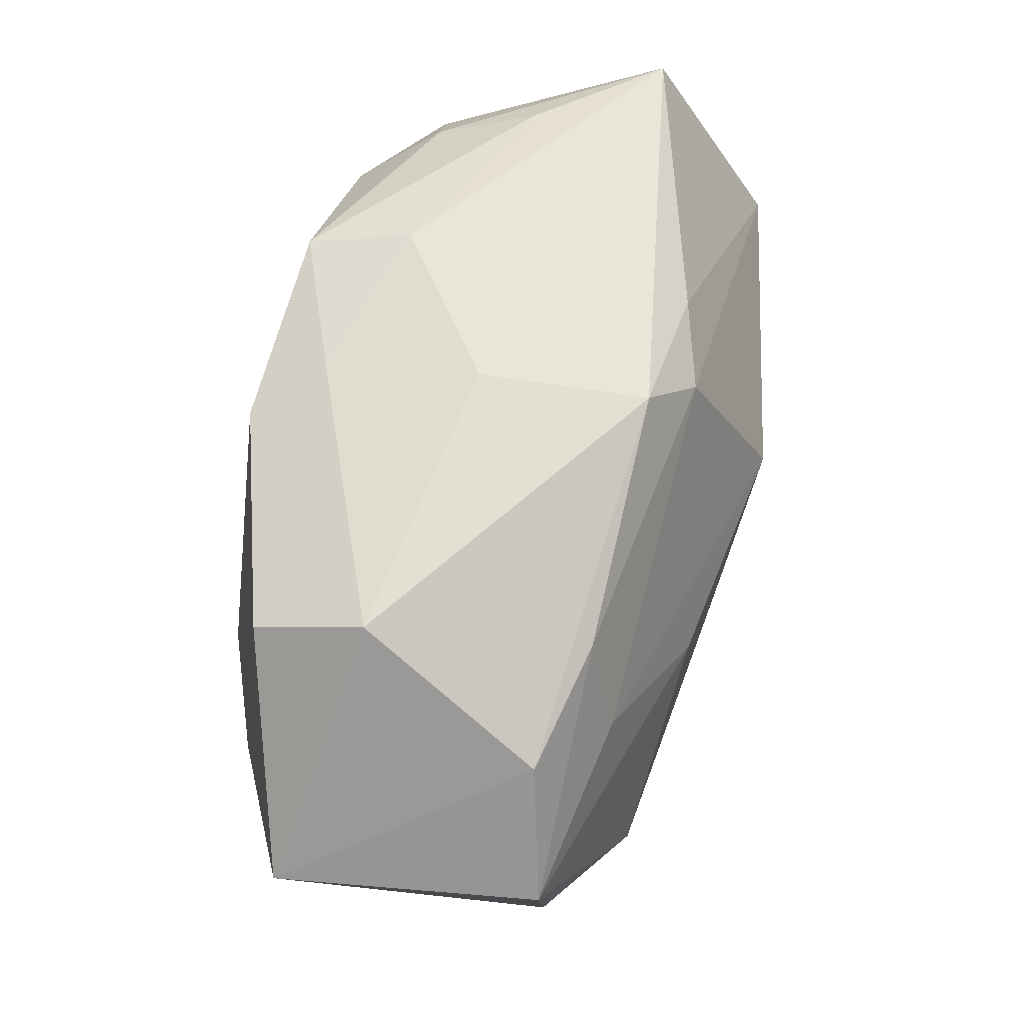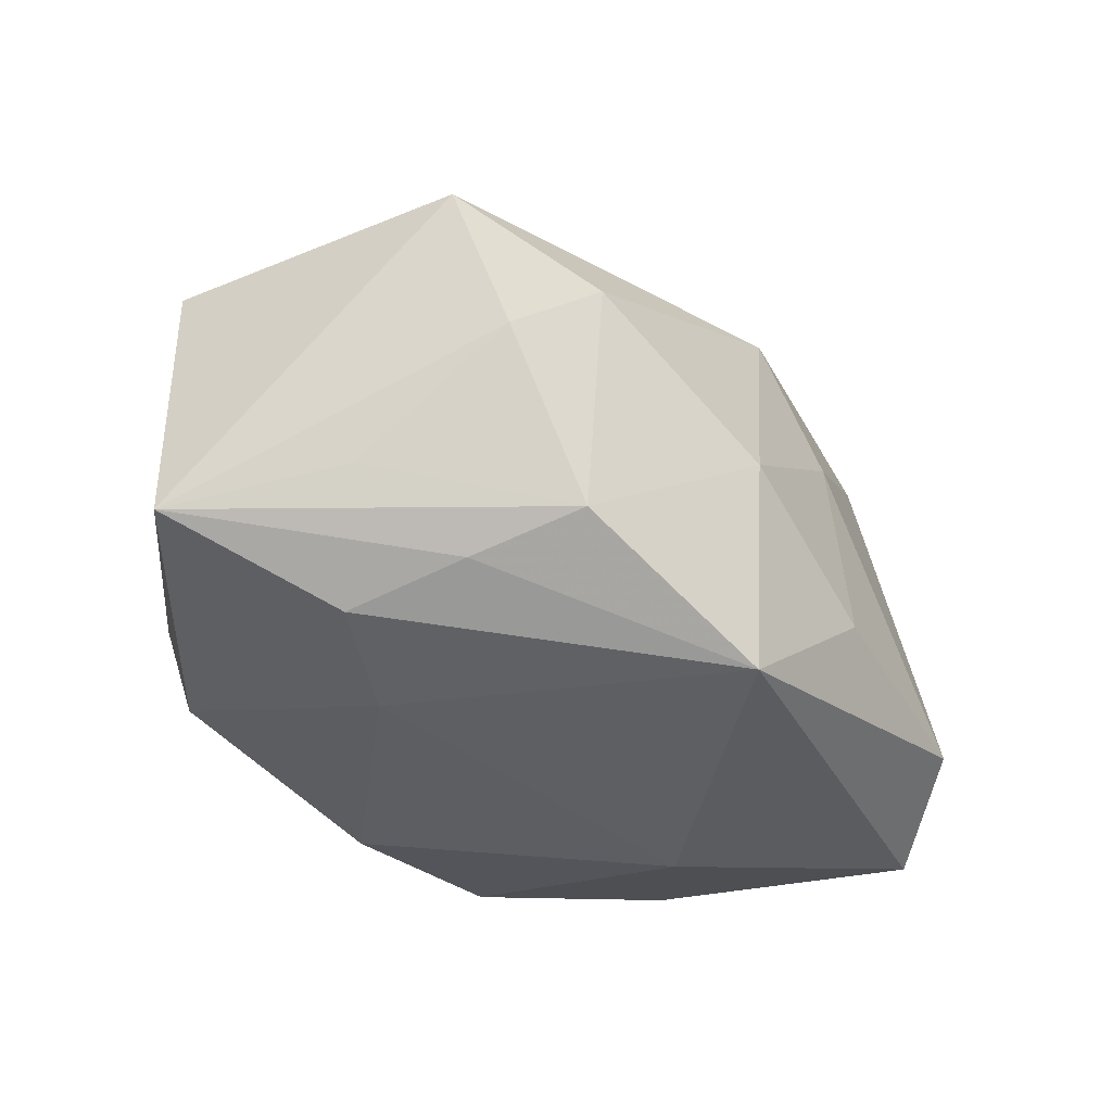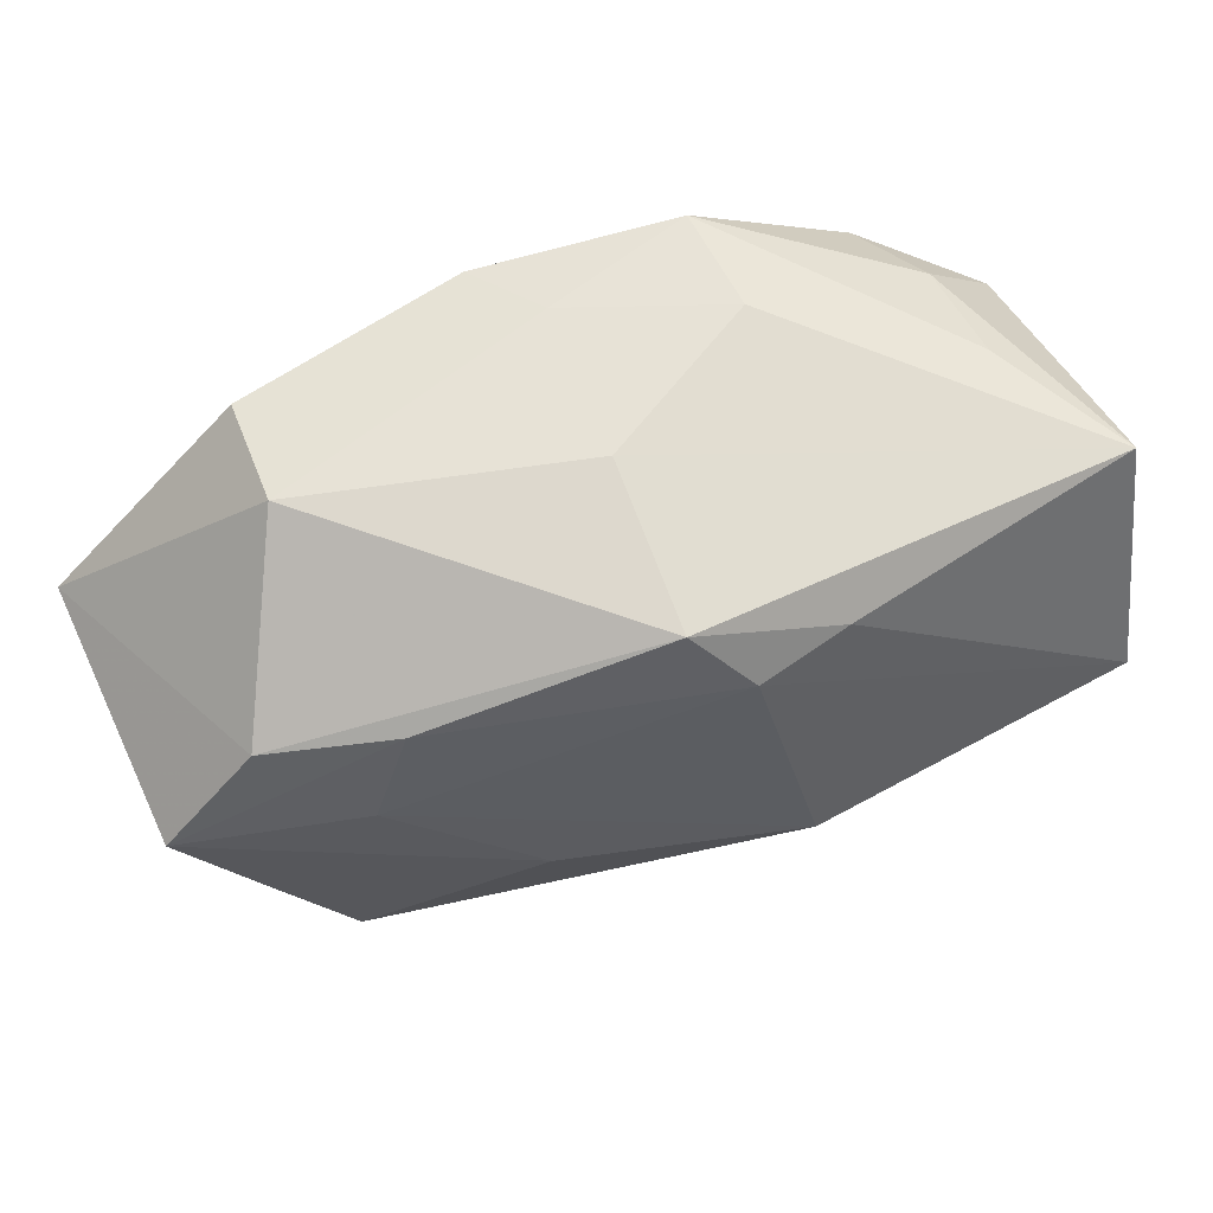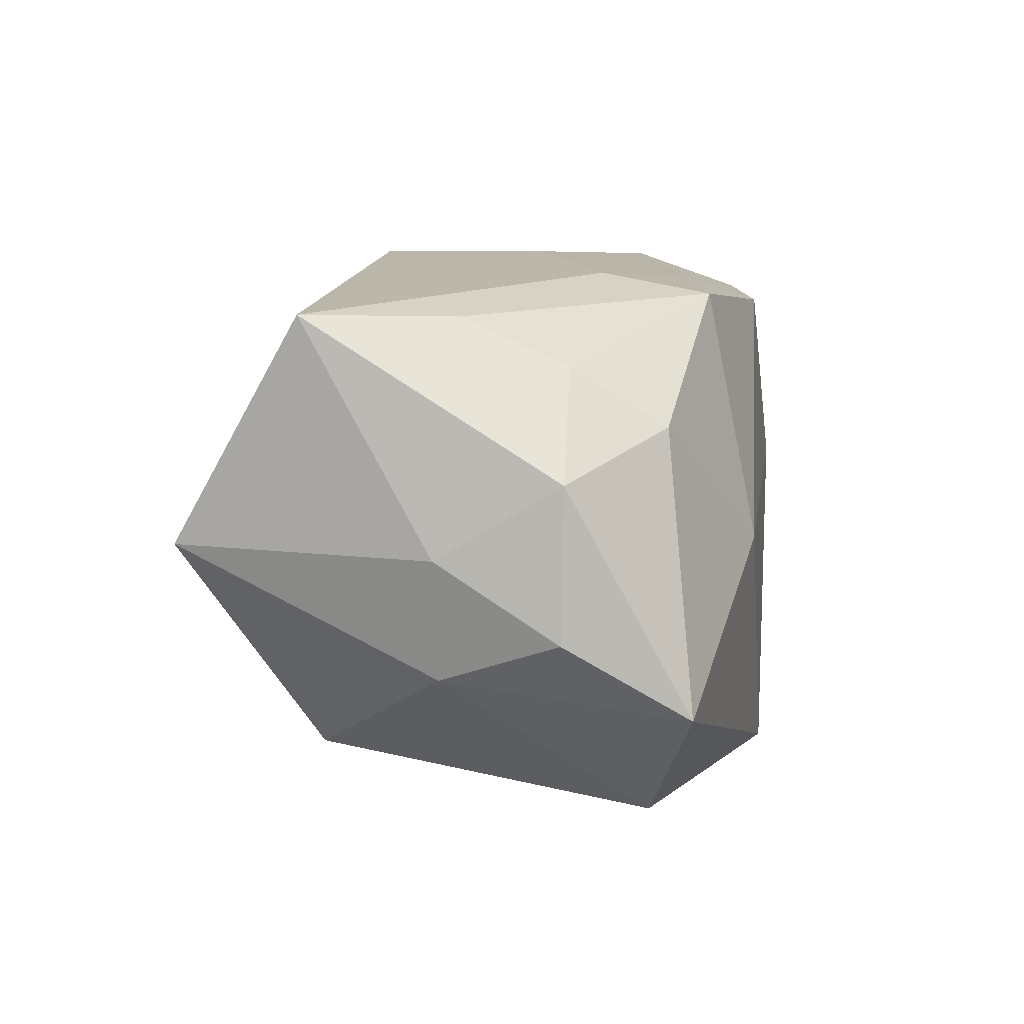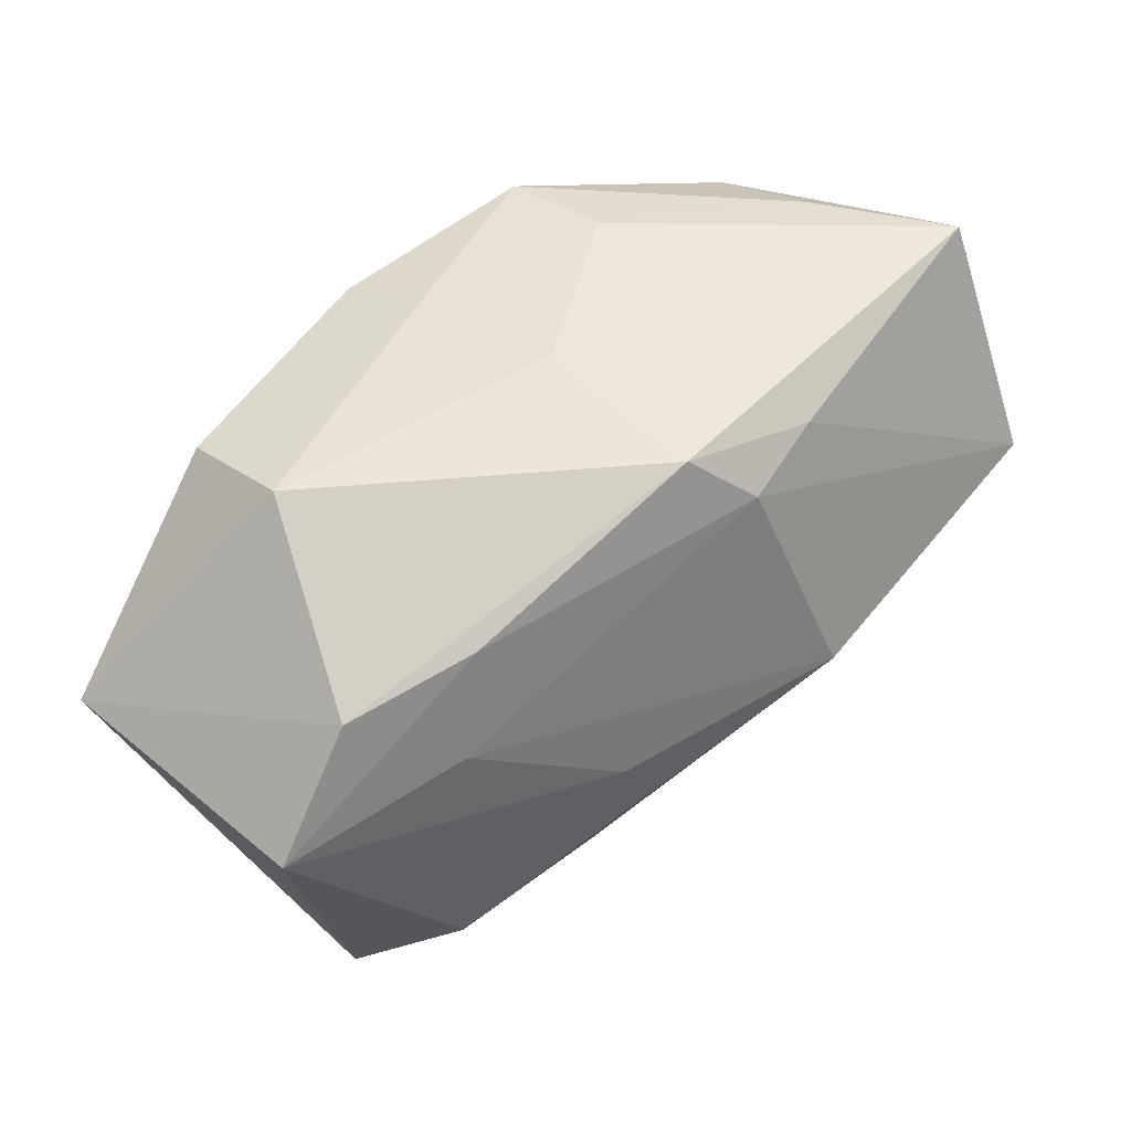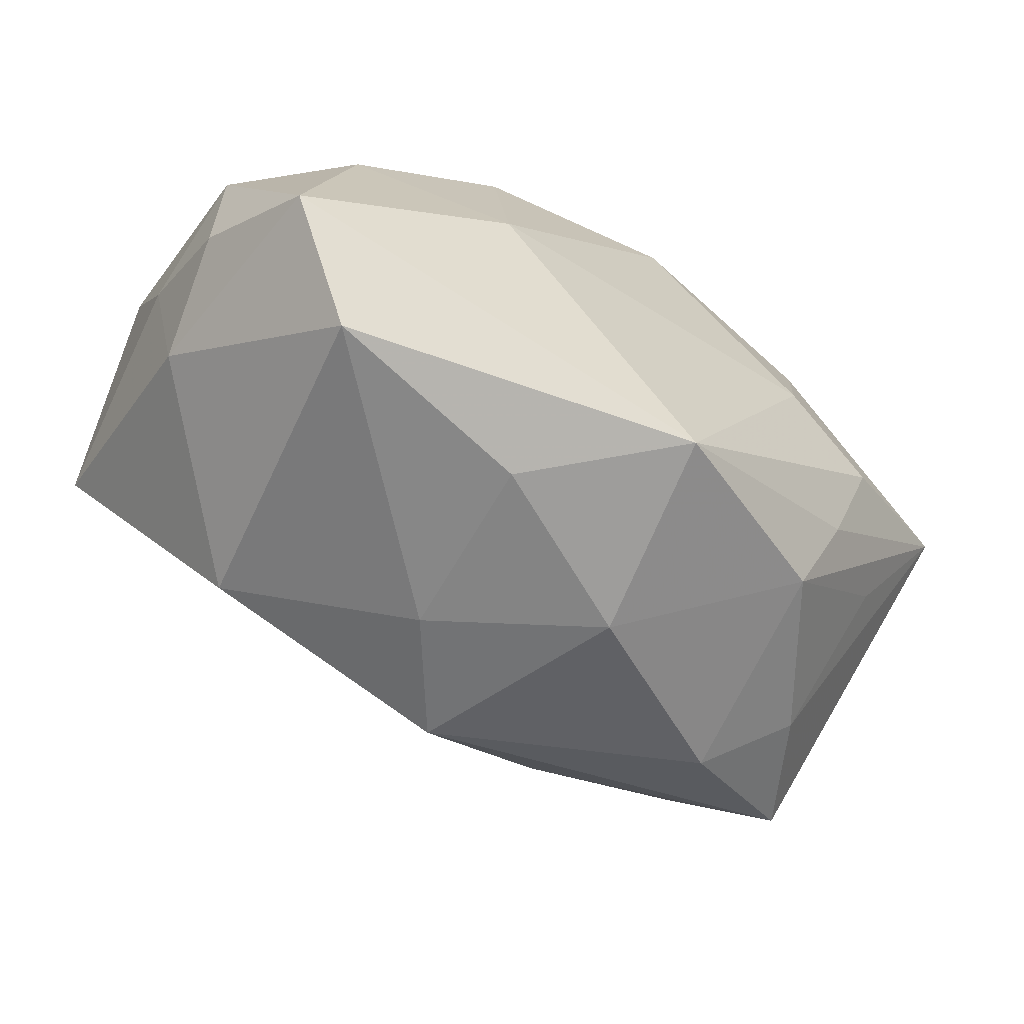
<metadata>
{"format":"obj","ext":"obj","renderer":"f3d","projection":"perspective","resolution":1024,"background":"white","views":[{"elev":66.6,"azim":-85.4,"up":"+Y"},{"elev":-40.1,"azim":-52.3,"up":"+Z"},{"elev":72.3,"azim":-25.2,"up":"+Y"},{"elev":6.5,"azim":98.5,"up":"+Y"},{"elev":56.3,"azim":-49.2,"up":"+Y"},{"elev":-61.2,"azim":144.7,"up":"+Y"}]}
</metadata>
<code>
v -0.03089 -0.01036 0.01606
v -0.01515 0.0006952 0.02036
v -0.02639 0.0102 0.0134
v 0.03758 -0.006816 -0.007196
v 0.03687 0.01919 0.01403
v -0.02502 -0.009894 -0.01755
v 0.03415 0.0003082 0.02529
v 0.03783 -0.0002121 0.003034
v -0.02163 -0.01893 -0.01482
v 0.02826 0.009944 -0.01488
v -0.03399 -0.005686 -0.01185
v -0.03082 -0.01838 -0.001793
v 0.002699 0.01946 0.01873
v -0.02432 0.02456 -0.007924
v 0.03402 -0.01326 -0.01748
v -0.02378 0.02118 -0.01755
v -0.02791 -5.225e-05 -0.01994
v 0.03062 0.01895 0.002054
v 0.03505 -0.01031 0.003049
v -0.0001498 0.02453 -0.0004187
v 0.01419 0.02069 -0.01732
v -0.001286 0.02456 0.01445
v 0.0008821 0.02219 -0.01417
v 0.005841 -0.02454 0.005372
v 0.03077 0.01494 -0.007034
v -0.01371 -0.01869 0.01603
v 0.007751 -0.02502 -0.01121
v 0.01448 0.0225 -0.007957
v -0.003291 0.01995 -0.02063
v 0.0154 -0.0005215 -0.02156
v 0.02631 -0.02249 -0.01333
v 0.01078 0.02029 0.01757
v -0.02443 -0.02276 0.004179
v 0.005025 0.0006318 0.02675
v -0.001762 -0.02354 0.01541
v 0.03767 0.00594 -0.007466
v -0.03691 -0.01727 0.008483
v -0.03303 0.01676 0.006967
v -0.007514 -0.02604 -0.004318
v -0.04195 0.007684 0.008109
v 0.02065 -0.01886 0.016
v -0.02224 0.01859 0.01111
v -0.04183 0.00746 -0.015
v -0.01864 0.004424 -0.02156
v -0.003996 -0.02243 -0.02156
f 12 37 43
f 30 45 44
f 44 29 30
f 43 38 14
f 14 22 20
f 38 22 14
f 7 41 19
f 26 1 37
f 34 1 26
f 30 29 21
f 15 45 30
f 37 12 33
f 9 33 12
f 9 45 39
f 39 33 9
f 17 44 45
f 42 22 38
f 20 22 5
f 37 1 40
f 43 37 40
f 40 38 43
f 40 42 38
f 43 14 16
f 29 44 16
f 16 17 43
f 44 17 16
f 34 7 13
f 22 42 13
f 19 41 31
f 31 15 19
f 45 15 31
f 23 14 20
f 23 21 29
f 29 16 23
f 23 16 14
f 30 21 10
f 10 15 30
f 35 26 37
f 37 33 35
f 35 33 39
f 34 26 35
f 35 7 34
f 41 7 35
f 11 12 43
f 43 9 11
f 11 9 12
f 45 9 6
f 6 17 45
f 6 9 43
f 43 17 6
f 18 21 28
f 28 5 18
f 20 5 28
f 28 23 20
f 21 23 28
f 8 7 19
f 8 5 7
f 42 40 3
f 34 13 3
f 3 13 42
f 7 5 32
f 32 13 7
f 32 5 22
f 22 13 32
f 39 45 27
f 45 31 27
f 15 10 36
f 5 8 36
f 2 1 34
f 34 3 2
f 2 40 1
f 2 3 40
f 24 27 31
f 24 35 39
f 39 27 24
f 24 31 41
f 41 35 24
f 15 36 4
f 4 36 8
f 19 15 4
f 4 8 19
f 25 36 10
f 25 21 18
f 25 10 21
f 18 5 25
f 5 36 25

</code>
